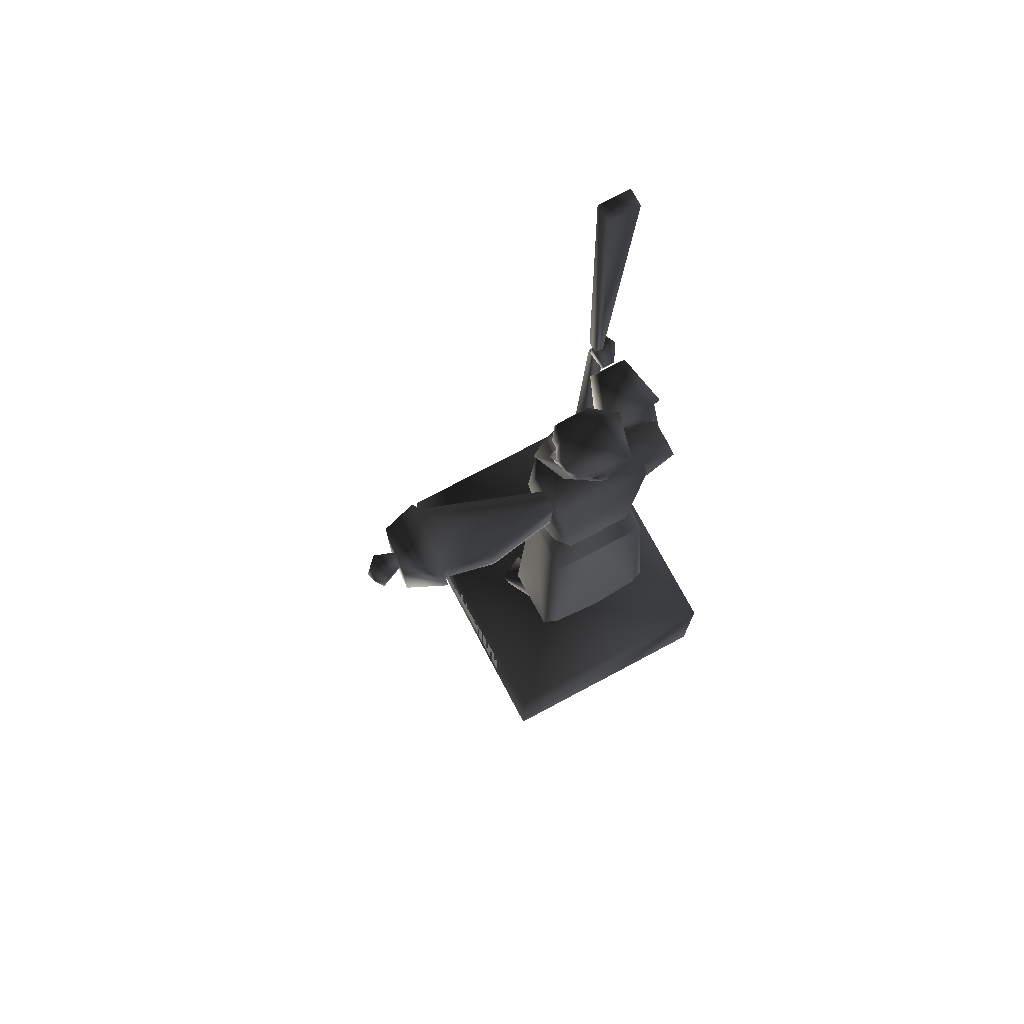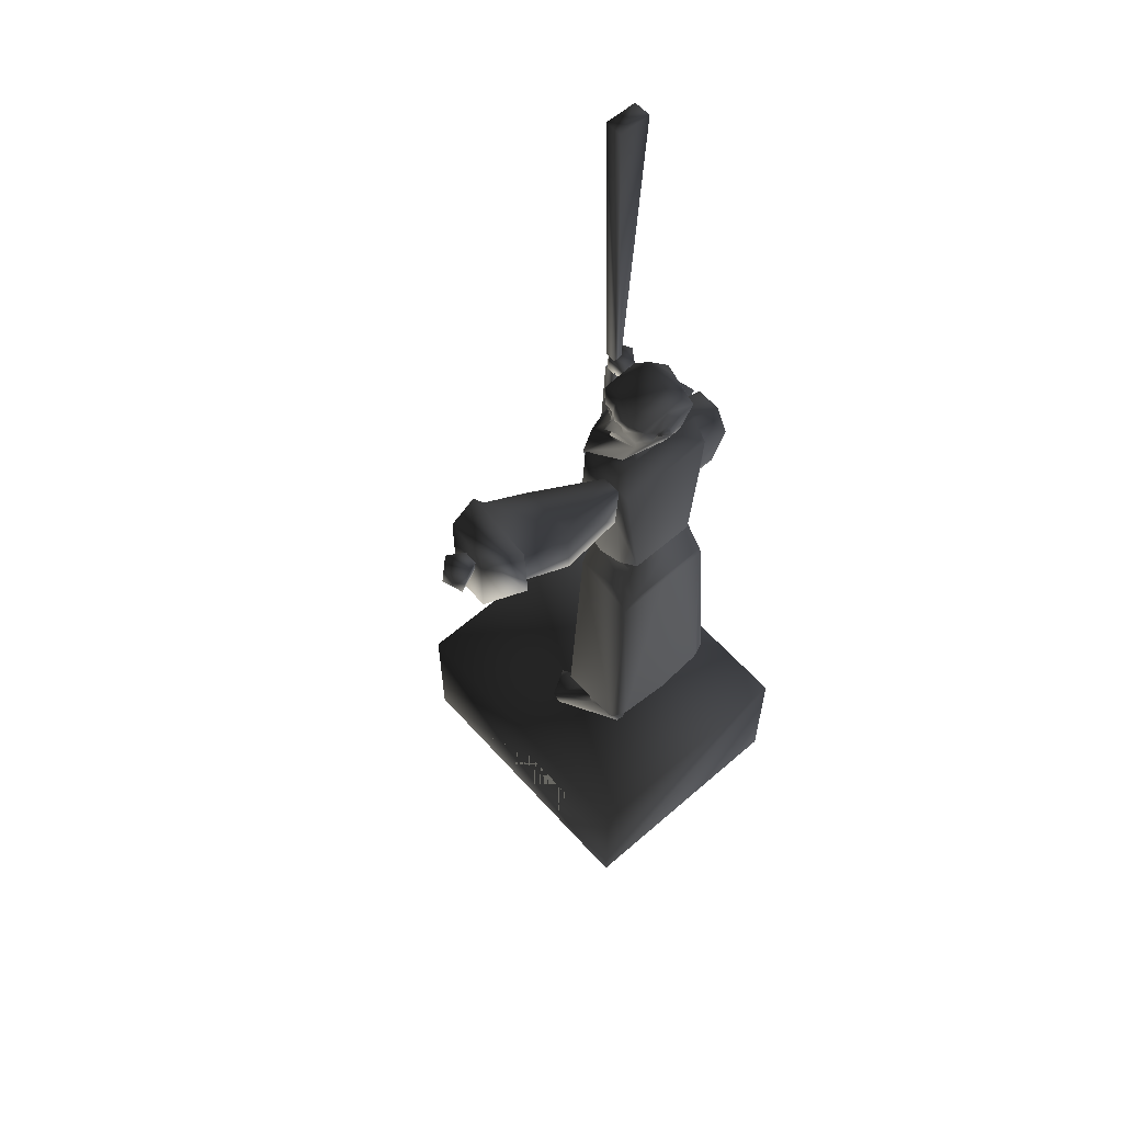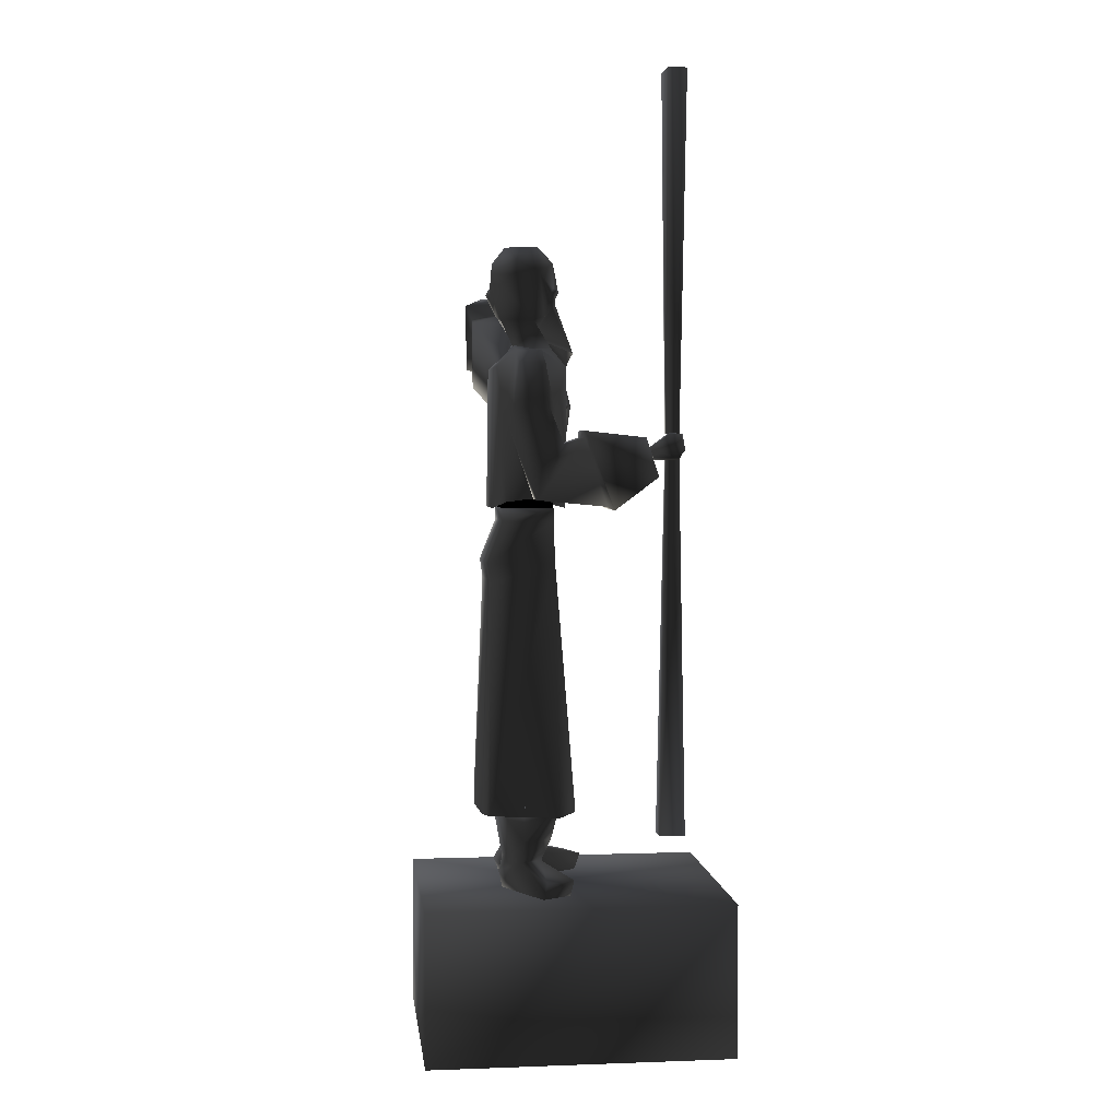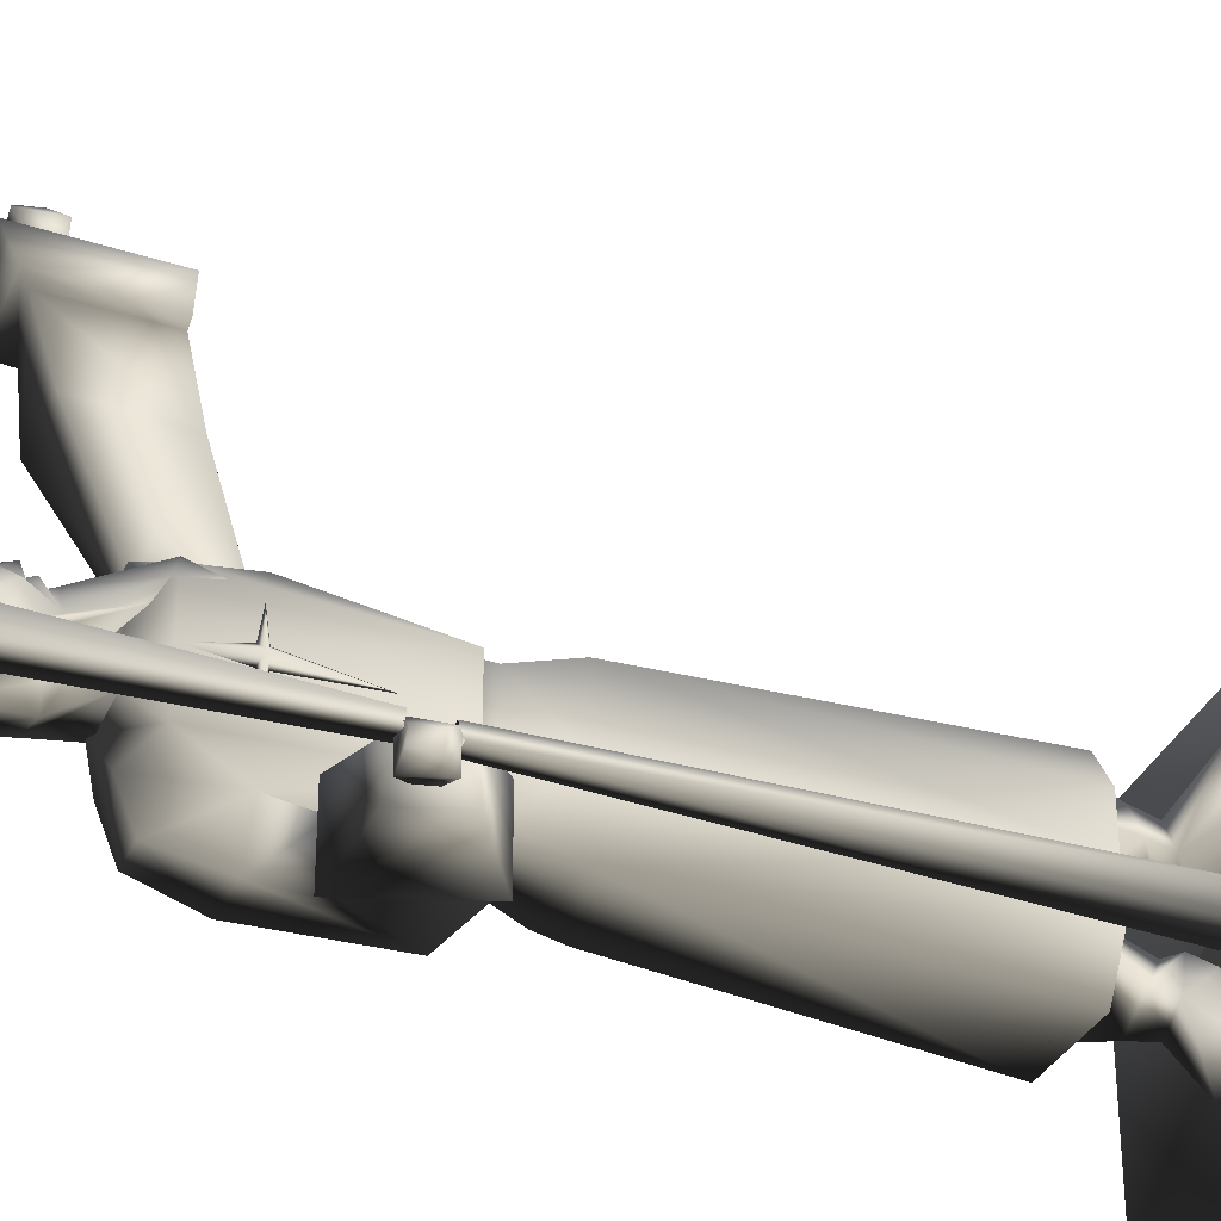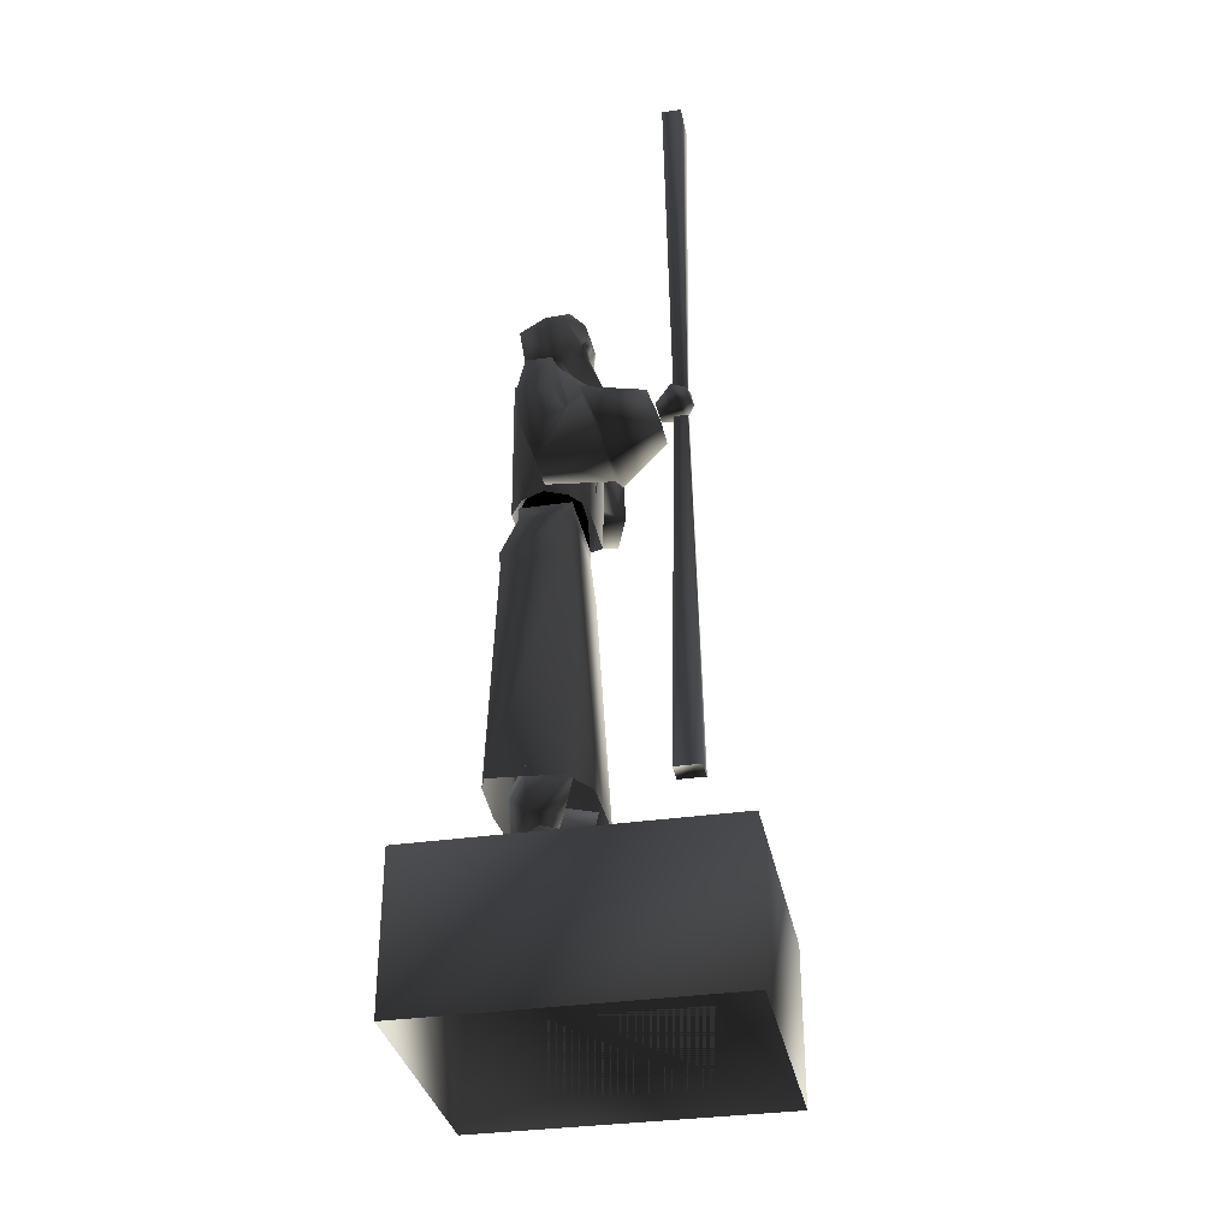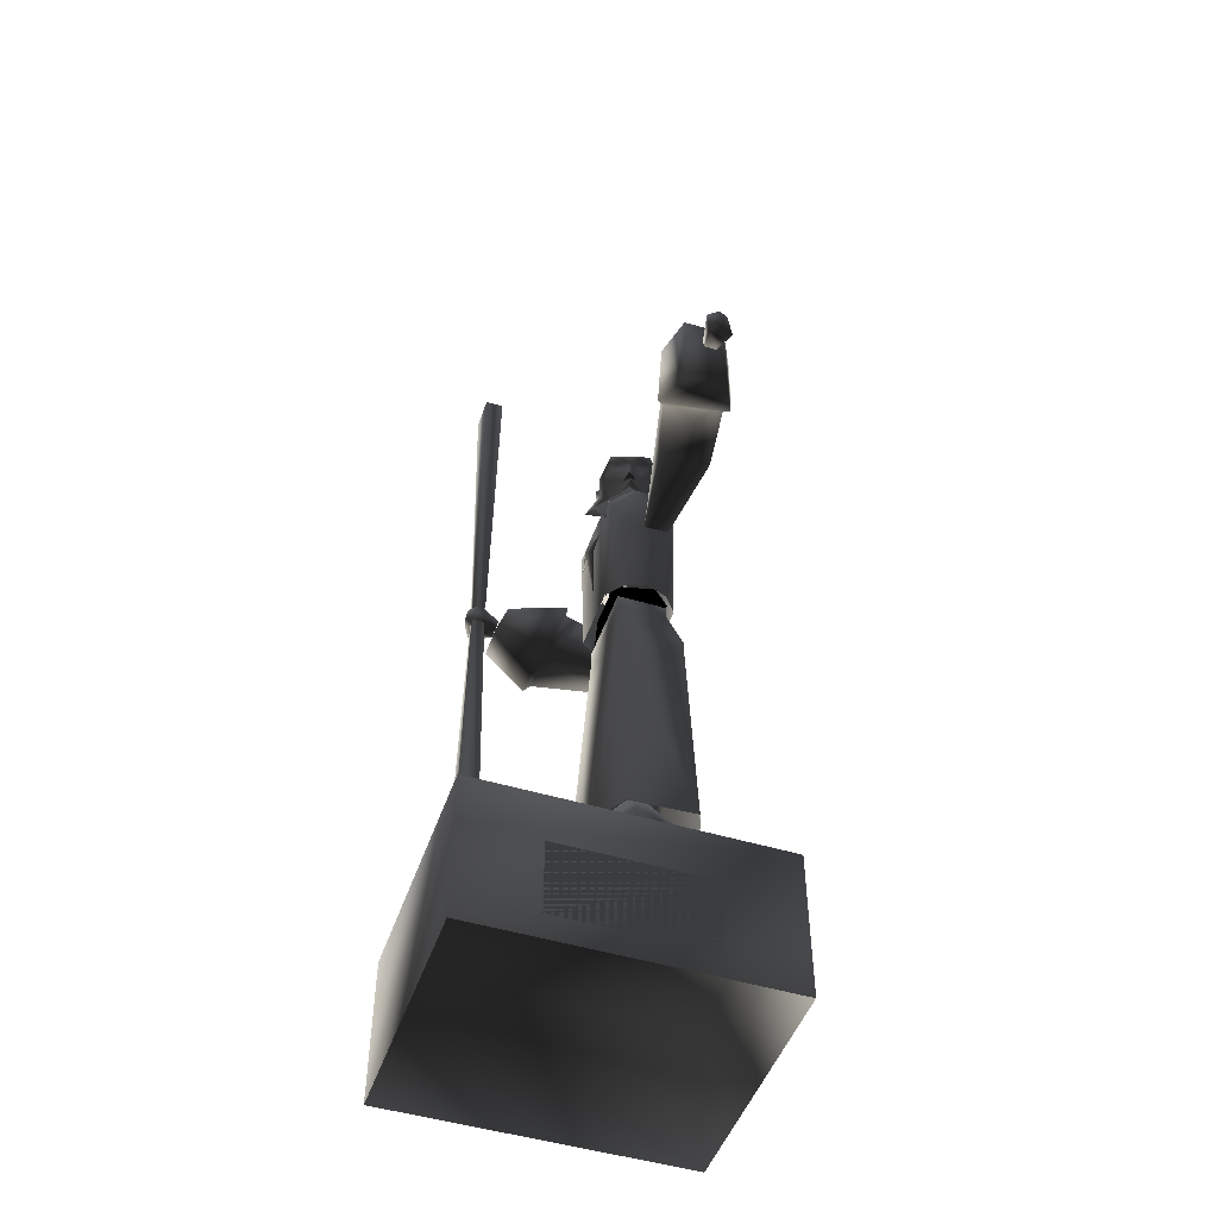
<metadata>
{"format":"obj","ext":"obj","renderer":"f3d","projection":"perspective","resolution":1024,"background":"white","views":[{"elev":74.2,"azim":62.0,"up":"+Y"},{"elev":60.3,"azim":48.3,"up":"+Y"},{"elev":3.2,"azim":173.2,"up":"+Y"},{"elev":-35.7,"azim":-112.9,"up":"+Z"},{"elev":-33.5,"azim":-168.7,"up":"+Y"},{"elev":-48.5,"azim":-18.8,"up":"+Y"}]}
</metadata>
<code>
o 1441
v -50 0 -63
v -50 0 17
v -50 48 17
v -50 48 -63
v 46 0 -63
v 46 48 -63
v 46 0 17
v 46 48 17
v -26 8 17
v 22 8 17
v 22 32 17
v -26 32 17
v 7 241 46
v 7 211 46
v 20 213 47
v 20 240 47
v 26 237 36
v 3 238 35
v 2 213 33
v 26 215 35
v 24 219 36
v 24 232 36
v 5 236 33
v 4 213 32
v 8 208 18
v 25 208 18
v 25 230 19
v 8 230 19
v 10 49 -19
v 10 49 -31
v 18 49 -25
v 14 65 -44
v 20 59 -34
v 21 54 -32
v 15 58 -42
v 5 65 -39
v 2 77 -40
v 14 77 -47
v 23 77 -31
v 20 49 -34
v 9 49 -54
v 8 54 -55
v 8 58 -38
v 13 54 -27
v 12 59 -30
v 10 77 -25
v 12 74 -30
v 7 73 -39
v 12 73 -42
v 17 74 -33
v 12 49 -29
v 0 49 -49
v -1 54 -50
v 21 54 -13
v 18 59 -12
v 8 65 -7
v 10 58 -7
v 19 49 -12
v 16 54 -22
v 14 59 -20
v 22 77 -13
v 3 65 -16
v 6 58 -15
v 0 77 -17
v 16 77 -25
v 14 74 -20
v 17 74 -14
v 6 77 -4
v 8 73 -10
v 5 73 -15
v 14 49 -21
v -6 49 -10
v -8 54 -9
v -3 54 0
v -1 49 -1
v 0 213 -24
v -1 202 -22
v -1 201 -24
v -1 202 -26
v -3 201 -24
v -1 201 -15
v -1 200 -22
v 0 181 -24
v -1 200 -26
v -1 201 -33
v 4 169 -12
v 20 165 -12
v 20 169 -12
v 20 169 -38
v 4 169 -38
v 4 165 -38
v 4 165 -12
v 25 152 -10
v 20 165 -38
v 25 152 -40
v 4 152 -42
v 3 152 -25
v 3 152 -8
v 24 146 -8
v 24 146 -25
v 24 146 -42
v 25 74 -47
v 3 73 -47
v -3 73 -37
v -3 73 -25
v -3 73 -13
v 3 73 -3
v 25 74 -3
v 27 74 -8
v 28 74 -25
v 27 74 -42
v 16 227 -16
v 9 227 -13
v 0 213 -10
v 13 219 -14
v 21 233 -19
v 21 235 -18
v 18 234 -14
v 11 232 -13
v 9 232 -13
v 9 230 -12
v 9 229 -14
v 5 227 -20
v -3 215 -16
v 0 206 -12
v 7 232 -15
v 2 234 -18
v 2 235 -24
v 2 233 -25
v -4 218 -22
v 3 232 -26
v 22 232 -21
v 24 236 -23
v 21 235 -20
v 21 237 -20
v 20 239 -16
v 15 238 -12
v 13 236 -13
v 10 238 -14
v 8 233 -11
v 9 237 -12
v 8 238 -14
v 5 236 -15
v 4 238 -16
v 1 239 -22
v 2 237 -25
v 2 235 -25
v 3 236 -30
v 4 236 -29
v 6 229 -31
v 9 223 -24
v 14 224 -21
v 21 229 -26
v 23 236 -24
v 23 238 -22
v 22 237 -19
v 13 237 -13
v 12 239 -13
v 12 241 -13
v 9 241 -13
v 6 241 -15
v 6 239 -15
v 5 237 -15
v 16 245 -12
v 17 241 -12
v 2 241 -16
v 3 245 -16
v 6 242 -13
v 9 245 -14
v 10 247 -15
v 8 251 -28
v 3 246 -27
v 3 238 -28
v 1 237 -26
v 12 242 -11
v 20 228 -31
v 23 242 -32
v 22 238 -23
v 22 246 -22
v 18 251 -25
v 10 228 -34
v 8 242 -36
v 4 219 -31
v 4 219 -17
v 16 219 -17
v 16 219 -32
v 2 238 -29
v 15 247 -32
v 8 218 -41
v 16 218 -41
v 20 199 -42
v 4 199 -42
v 0 213 -37
v 16 220 -31
v 16 214 -51
v 8 214 -51
v 18 200 -54
v 7 200 -54
v 3 189 -44
v 12 172 -41
v 5 171 -39
v 0 169 -35
v 4 199 -6
v 20 199 -6
v 16 218 -7
v 8 218 -7
v 0 213 -11
v 0 169 -13
v 5 171 -9
v 12 172 -7
v 19 171 -9
v 23 169 -13
v 22 213 -8
v 23 169 -35
v 22 213 -24
v 22 213 -40
v 19 171 -39
v 17 178 -13
v 4 178 -16
v 4 169 -13
v 20 169 -11
v 17 178 -35
v 20 169 -37
v 4 178 -32
v 4 169 -35
v 11 172 -44
v 11 172 -57
v 3 189 -57
v -3 191 -59
v -3 191 -44
v -10 170 -44
v -26 179 -58
v -26 179 -47
v -22 191 -47
v -22 191 -58
v -3 193 -61
v -12 169 -61
v -12 169 -42
v -3 193 -42
v -10 170 -59
v -24 188 -55
v -24 188 -51
v -25 184 -51
v -25 184 -55
v -32 184 -58
v -29 192 -58
v -31 193 -50
v -32 184 -50
v -35 187 -53
v -34 187 -56
v -33 192 -56
v -34 192 -53
v -33 192 -50
v -34 302 -48
v -34 302 -59
v -33 192 -53
v -29 192 -53
v -28 302 -59
v -28 302 -48
v -29 192 -50
v -35 68 -47
v -33 185 -50
v -33 184 -53
v -35 68 -54
v -27 68 -54
v -29 184 -53
v -29 185 -50
v -27 68 -47
v 19 199 -7
v 19 216 -7
v 13 216 -7
v 11 199 -6
v 17 229 47
v 13 229 47
v 13 233 46
v 17 233 46
v 20 237 51
v 20 229 54
v 12 229 54
v 12 238 53
v 18 232 56
v 15 232 57
v 15 237 56
v 18 237 55
f 1 2 3
f 1 3 4
f 1 4 5
f 5 4 6
f 5 6 7
f 7 6 8
f 7 8 2
f 2 8 3
f 3 8 4
f 4 8 6
f 9 10 11
f 9 11 12
f 13 14 15
f 13 15 16
f 13 16 17
f 13 17 18
f 13 18 14
f 14 18 19
f 14 19 15
f 15 19 20
f 15 20 16
f 16 20 17
f 17 20 21
f 17 21 22
f 17 22 18
f 18 22 23
f 18 23 19
f 19 23 24
f 19 24 20
f 20 24 21
f 21 24 25
f 21 25 26
f 21 26 27
f 21 27 22
f 22 27 23
f 23 27 28
f 23 28 25
f 23 25 24
f 29 30 31
f 32 33 34
f 32 34 35
f 32 35 36
f 32 36 37
f 32 37 38
f 32 38 39
f 32 39 33
f 32 33 33
f 32 33 32
f 34 40 35
f 35 40 41
f 35 41 42
f 35 42 43
f 35 43 36
f 36 43 44
f 36 44 45
f 36 45 45
f 36 45 36
f 36 45 46
f 36 46 37
f 37 46 47
f 37 47 48
f 37 48 38
f 38 48 49
f 38 49 39
f 39 49 50
f 39 50 46
f 39 46 45
f 39 45 33
f 33 45 34
f 34 45 44
f 34 44 40
f 40 44 51
f 51 44 43
f 51 43 52
f 52 43 53
f 52 53 41
f 41 53 42
f 42 53 43
f 50 47 46
f 54 55 56
f 54 56 57
f 54 57 58
f 54 58 59
f 54 59 60
f 54 60 55
f 55 60 61
f 55 61 56
f 55 56 55
f 55 56 56
f 62 60 60
f 62 60 62
f 62 60 59
f 62 59 63
f 62 63 57
f 62 57 56
f 62 56 64
f 62 64 65
f 62 65 60
f 60 65 61
f 61 65 66
f 61 66 67
f 61 67 68
f 61 68 56
f 56 68 64
f 64 68 69
f 64 69 70
f 64 70 65
f 65 70 66
f 59 71 63
f 63 71 72
f 63 72 73
f 63 73 74
f 63 74 57
f 57 74 75
f 57 75 58
f 59 58 71
f 68 67 69
f 75 74 73
f 75 73 72
f 76 77 78
f 76 78 79
f 76 79 80
f 76 80 77
f 77 80 81
f 77 81 78
f 78 81 82
f 78 82 83
f 78 83 84
f 78 84 85
f 78 85 79
f 79 85 80
f 80 85 84
f 80 84 83
f 80 83 82
f 80 82 81
f 86 87 88
f 86 88 89
f 86 89 90
f 86 90 91
f 86 91 92
f 86 92 87
f 87 92 93
f 87 93 94
f 87 94 88
f 88 94 89
f 89 94 90
f 90 94 91
f 91 94 95
f 91 95 96
f 91 96 97
f 91 97 92
f 92 97 98
f 92 98 93
f 93 98 99
f 93 99 100
f 93 100 95
f 93 95 94
f 100 101 95
f 95 101 96
f 96 101 102
f 96 102 103
f 96 103 104
f 96 104 105
f 96 105 97
f 97 105 98
f 98 105 106
f 98 106 107
f 98 107 108
f 98 108 99
f 99 108 109
f 99 109 100
f 100 109 110
f 100 110 111
f 100 111 101
f 101 111 102
f 112 113 114
f 112 114 115
f 112 115 116
f 112 116 117
f 112 117 118
f 112 118 119
f 112 119 120
f 112 120 121
f 112 121 122
f 112 122 113
f 113 122 123
f 113 123 124
f 113 124 114
f 114 124 125
f 123 121 120
f 123 120 126
f 123 126 127
f 123 127 128
f 123 128 129
f 123 129 130
f 123 130 124
f 121 123 122
f 129 131 130
f 129 130 130
f 115 116 115
f 116 115 132
f 116 132 133
f 116 133 134
f 116 134 117
f 117 134 135
f 117 135 136
f 117 136 118
f 118 136 137
f 118 137 138
f 118 138 119
f 119 138 139
f 119 139 140
f 140 139 141
f 140 141 142
f 140 142 126
f 126 142 143
f 126 143 127
f 127 143 144
f 127 144 145
f 127 145 128
f 128 145 146
f 128 146 147
f 128 147 129
f 129 147 148
f 129 148 131
f 131 148 149
f 131 149 150
f 131 150 151
f 131 151 130
f 132 115 152
f 132 152 153
f 132 153 154
f 132 154 133
f 133 154 155
f 133 155 156
f 133 156 134
f 134 156 135
f 134 135 134
f 134 134 116
f 157 137 139
f 157 139 138
f 157 138 137
f 137 158 139
f 139 158 159
f 139 159 160
f 139 160 141
f 141 160 142
f 142 160 161
f 142 161 162
f 142 162 144
f 142 144 163
f 142 163 143
f 143 163 144
f 136 164 165
f 136 165 137
f 137 165 159
f 137 159 158
f 166 167 145
f 166 145 144
f 166 144 161
f 166 161 168
f 166 168 167
f 167 168 169
f 167 169 170
f 167 170 171
f 167 171 172
f 167 172 145
f 145 172 146
f 146 172 173
f 146 173 174
f 146 174 147
f 146 147 147
f 147 147 129
f 175 165 164
f 175 164 169
f 175 169 160
f 175 160 159
f 175 159 165
f 169 168 160
f 160 168 161
f 153 152 176
f 153 176 177
f 153 177 154
f 154 177 178
f 154 178 155
f 155 178 156
f 156 178 135
f 135 178 179
f 135 179 136
f 136 179 164
f 164 179 180
f 164 180 170
f 164 170 169
f 181 151 150
f 181 150 182
f 181 182 177
f 181 177 176
f 181 176 183
f 181 183 151
f 151 183 184
f 151 184 152
f 152 184 185
f 152 185 186
f 152 186 176
f 176 186 183
f 144 162 161
f 187 148 174
f 187 174 173
f 187 173 149
f 187 149 148
f 147 174 148
f 170 180 171
f 171 180 188
f 171 188 182
f 171 182 172
f 172 182 173
f 173 182 149
f 149 182 150
f 188 177 182
f 177 188 180
f 177 180 179
f 177 179 178
f 189 190 191
f 189 191 192
f 189 192 193
f 189 193 194
f 189 194 190
f 189 190 195
f 189 195 196
f 189 196 192
f 189 192 190
f 190 192 191
f 190 191 197
f 190 197 195
f 195 197 196
f 196 197 198
f 196 198 192
f 192 198 199
f 192 199 191
f 192 191 200
f 192 200 201
f 192 201 202
f 192 202 193
f 193 202 76
f 193 76 183
f 193 183 194
f 203 204 205
f 203 205 206
f 203 206 207
f 203 207 208
f 203 208 209
f 203 209 210
f 203 210 204
f 204 210 211
f 204 211 212
f 204 212 213
f 204 213 205
f 205 213 185
f 205 185 206
f 206 185 207
f 207 185 184
f 207 184 76
f 207 76 208
f 208 76 202
f 184 183 76
f 212 214 215
f 212 215 213
f 213 215 185
f 185 215 194
f 194 215 216
f 194 216 190
f 190 216 191
f 191 216 214
f 191 214 217
f 191 217 200
f 215 214 216
f 218 219 220
f 218 220 221
f 218 221 222
f 222 221 223
f 222 223 224
f 224 223 225
f 224 225 219
f 219 225 220
f 191 226 227
f 191 227 197
f 197 227 198
f 198 227 228
f 198 228 199
f 199 228 229
f 199 229 230
f 199 230 231
f 199 231 226
f 199 226 191
f 232 233 234
f 232 234 235
f 232 235 236
f 232 236 237
f 232 237 233
f 233 237 238
f 233 238 234
f 234 238 239
f 234 239 235
f 235 239 236
f 236 239 230
f 236 230 229
f 236 229 237
f 237 229 240
f 237 240 238
f 238 240 231
f 238 231 239
f 239 231 230
f 241 242 243
f 241 243 244
f 241 244 245
f 241 245 246
f 241 246 247
f 241 247 242
f 242 247 243
f 243 247 248
f 243 248 245
f 243 245 244
f 248 249 250
f 248 250 245
f 245 250 246
f 246 250 251
f 246 251 252
f 246 252 247
f 247 252 248
f 248 252 249
f 249 252 251
f 249 251 250
f 227 226 231
f 227 231 240
f 227 240 229
f 227 229 228
f 253 254 255
f 253 255 256
f 256 255 257
f 257 255 258
f 257 258 259
f 257 259 260
f 260 259 254
f 260 254 253
f 255 254 259
f 255 259 258
f 261 262 263
f 261 263 264
f 264 263 265
f 265 263 266
f 265 266 267
f 265 267 268
f 268 267 262
f 268 262 261
f 264 261 268
f 264 268 265
f 27 26 269
f 27 269 270
f 27 270 271
f 27 271 28
f 28 271 25
f 25 271 272
f 25 272 269
f 25 269 26
f 273 274 275
f 273 275 276
f 273 276 277
f 273 277 278
f 273 278 279
f 273 279 274
f 274 279 275
f 275 279 280
f 275 280 277
f 275 277 276
f 278 281 282
f 278 282 279
f 279 282 280
f 280 282 283
f 280 283 284
f 280 284 277
f 277 284 278
f 278 284 281
f 281 284 283
f 281 283 282

</code>
